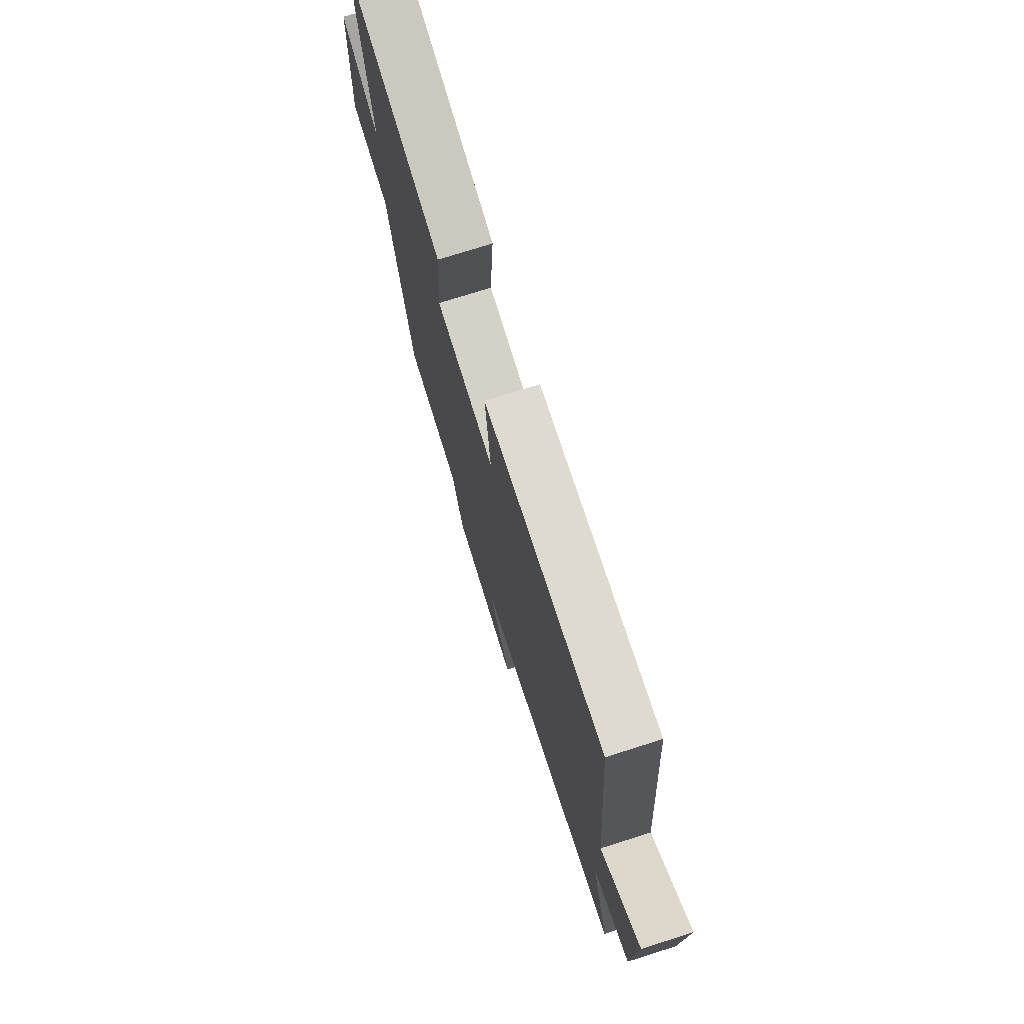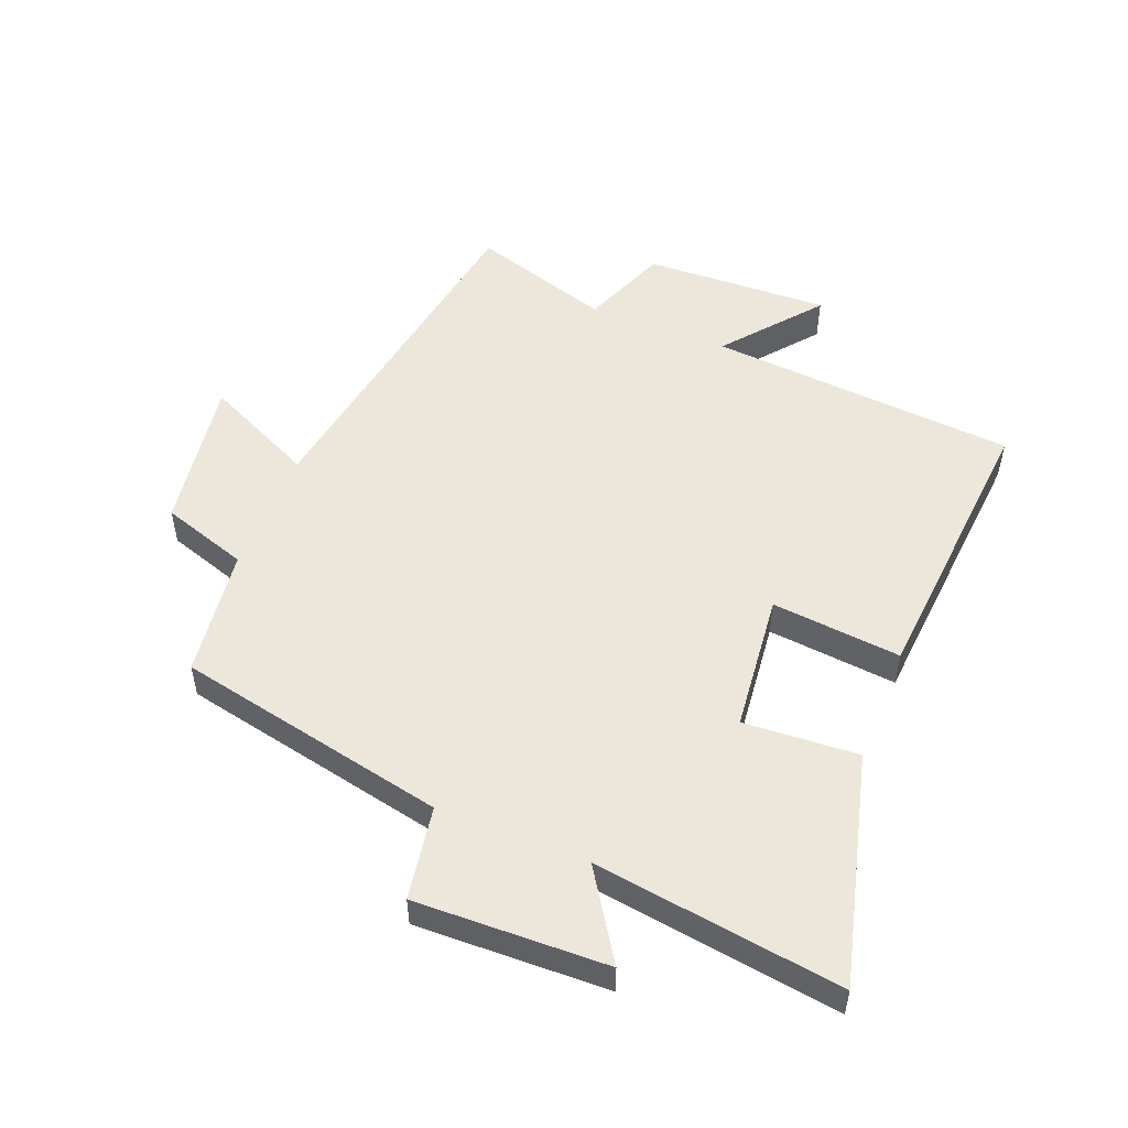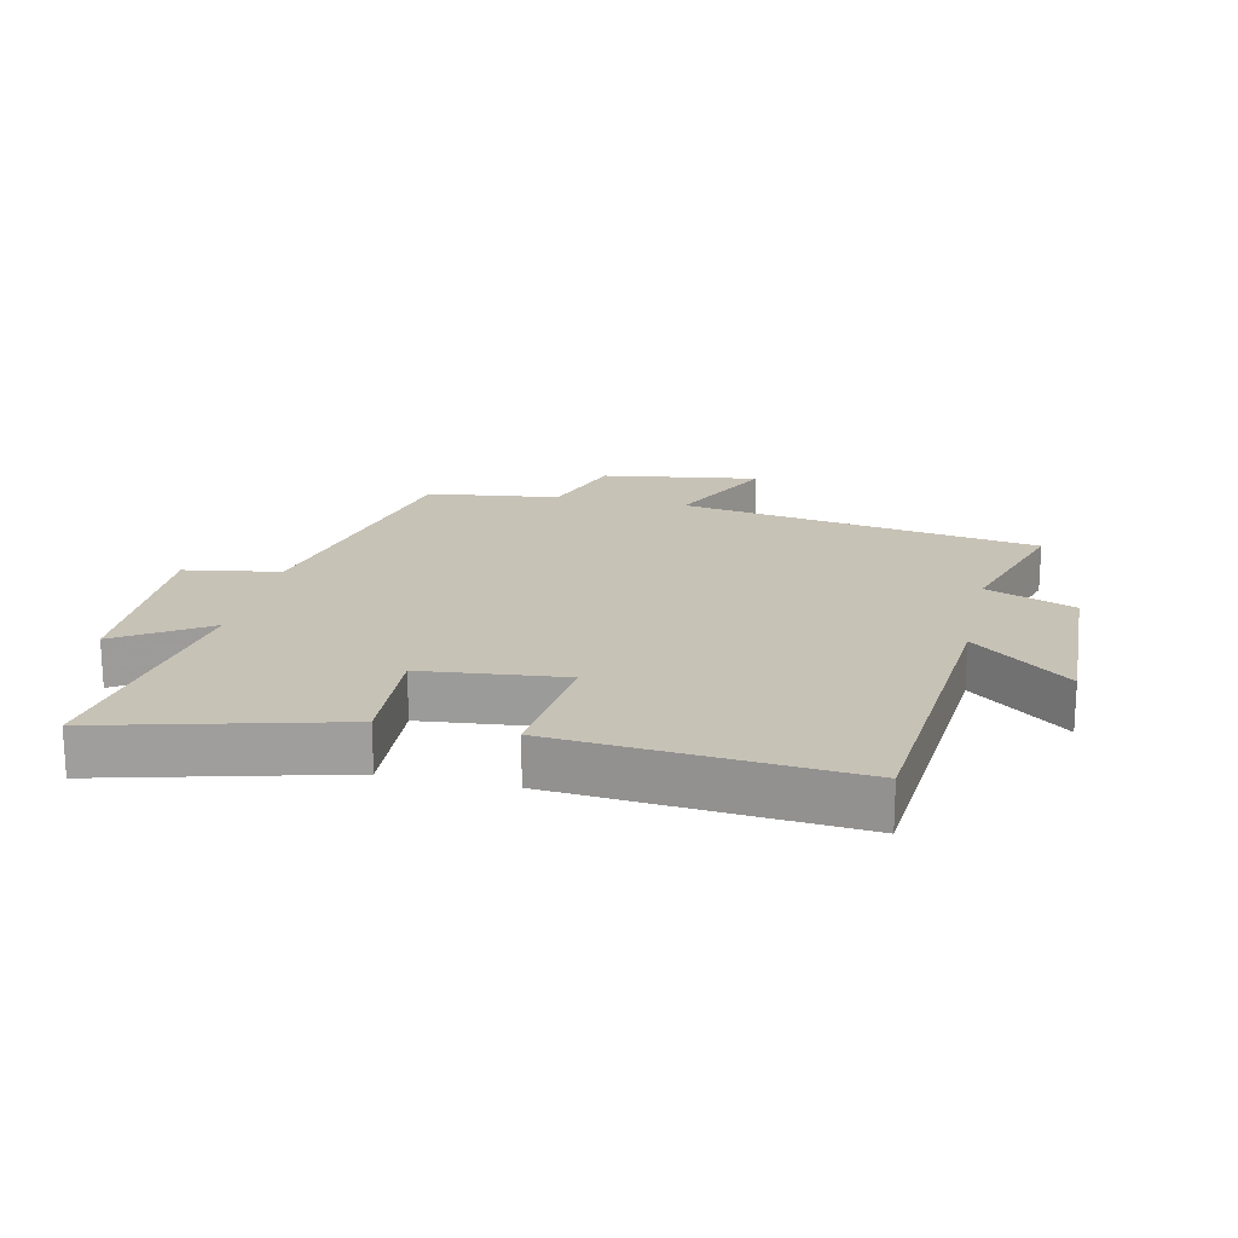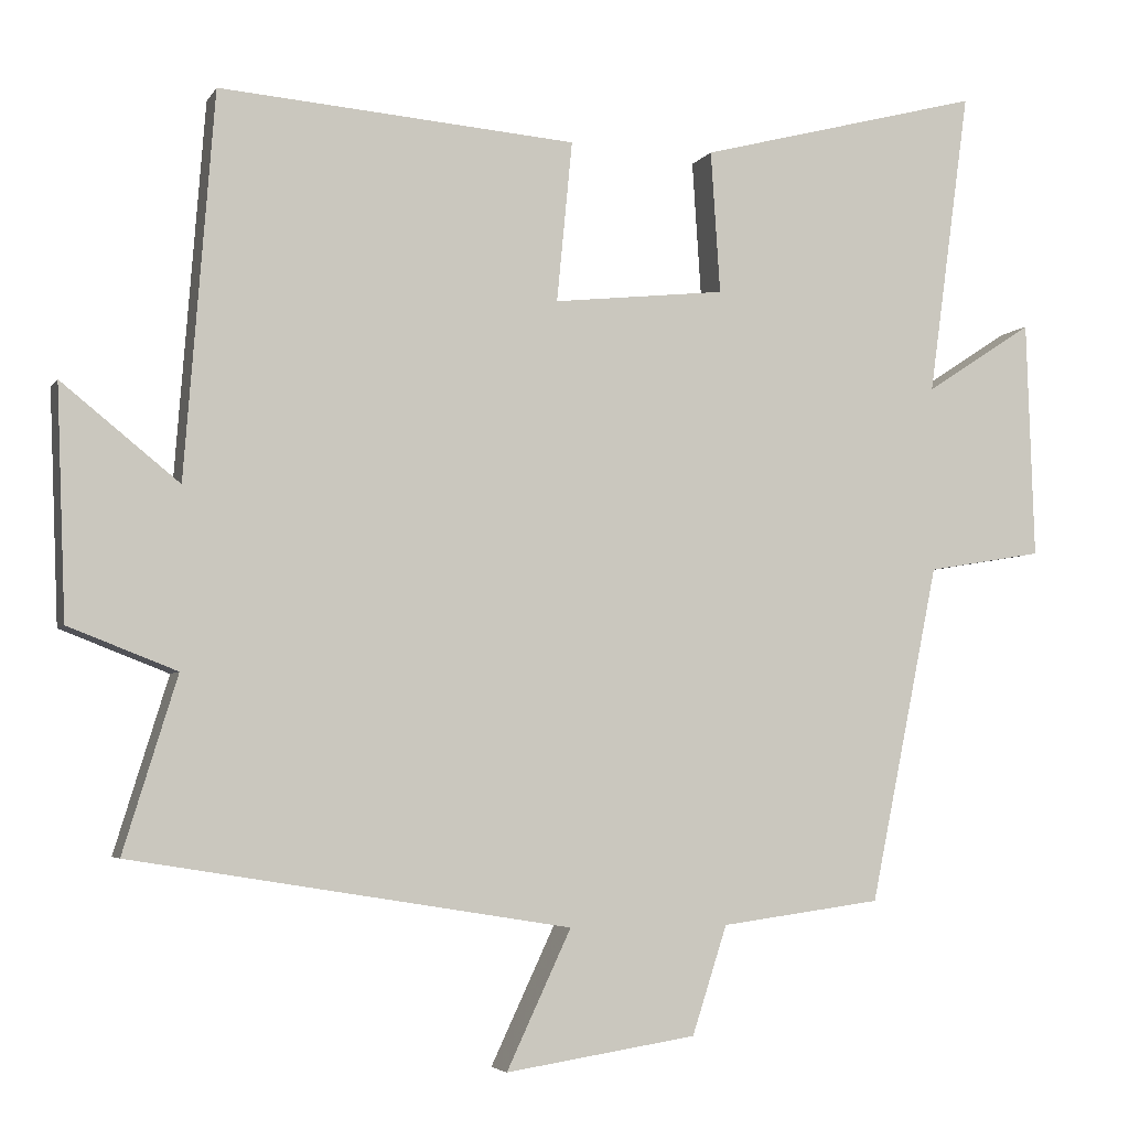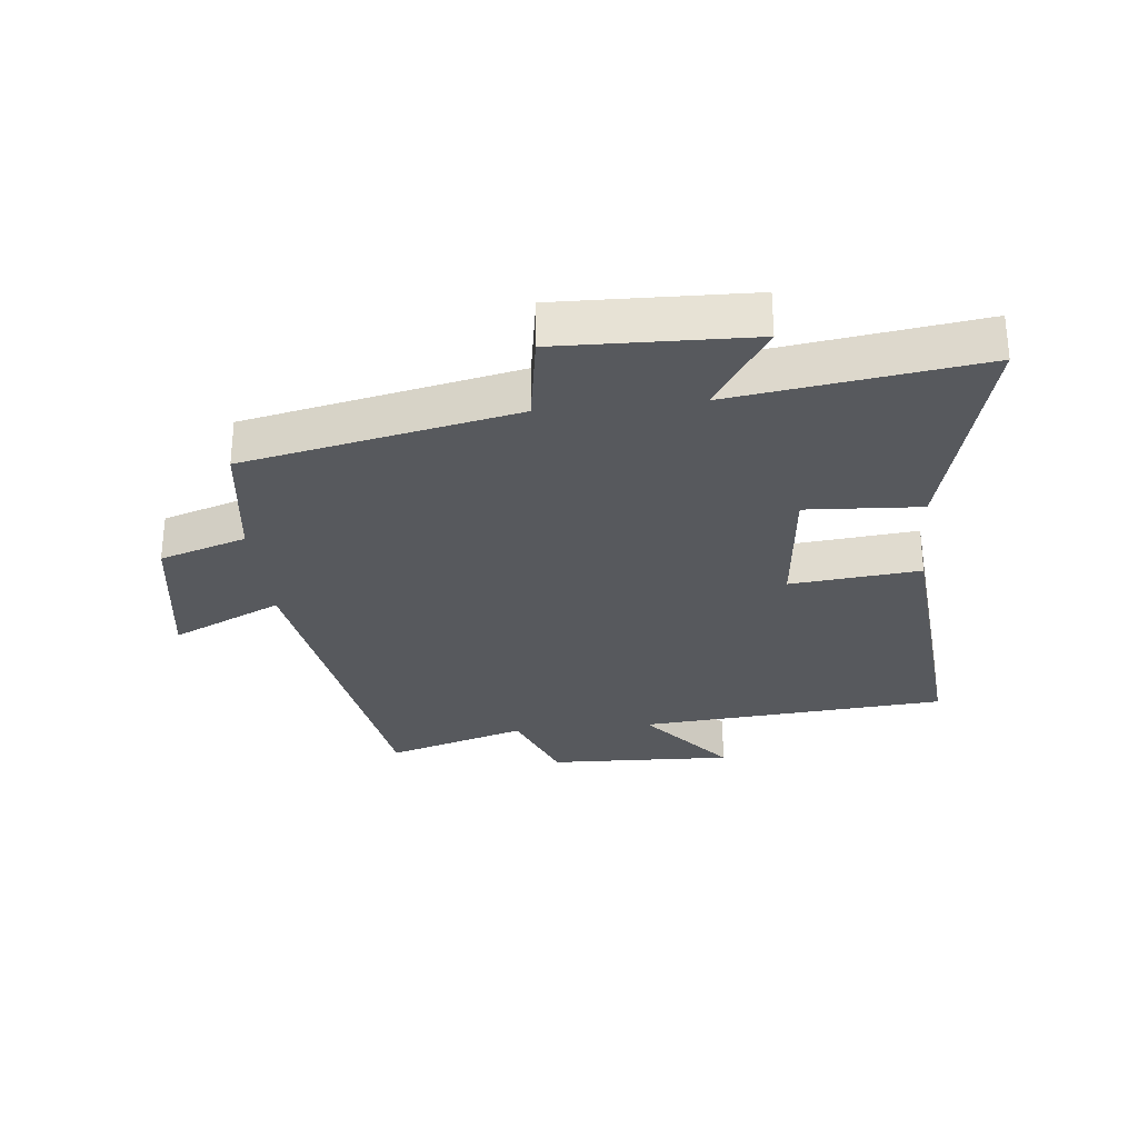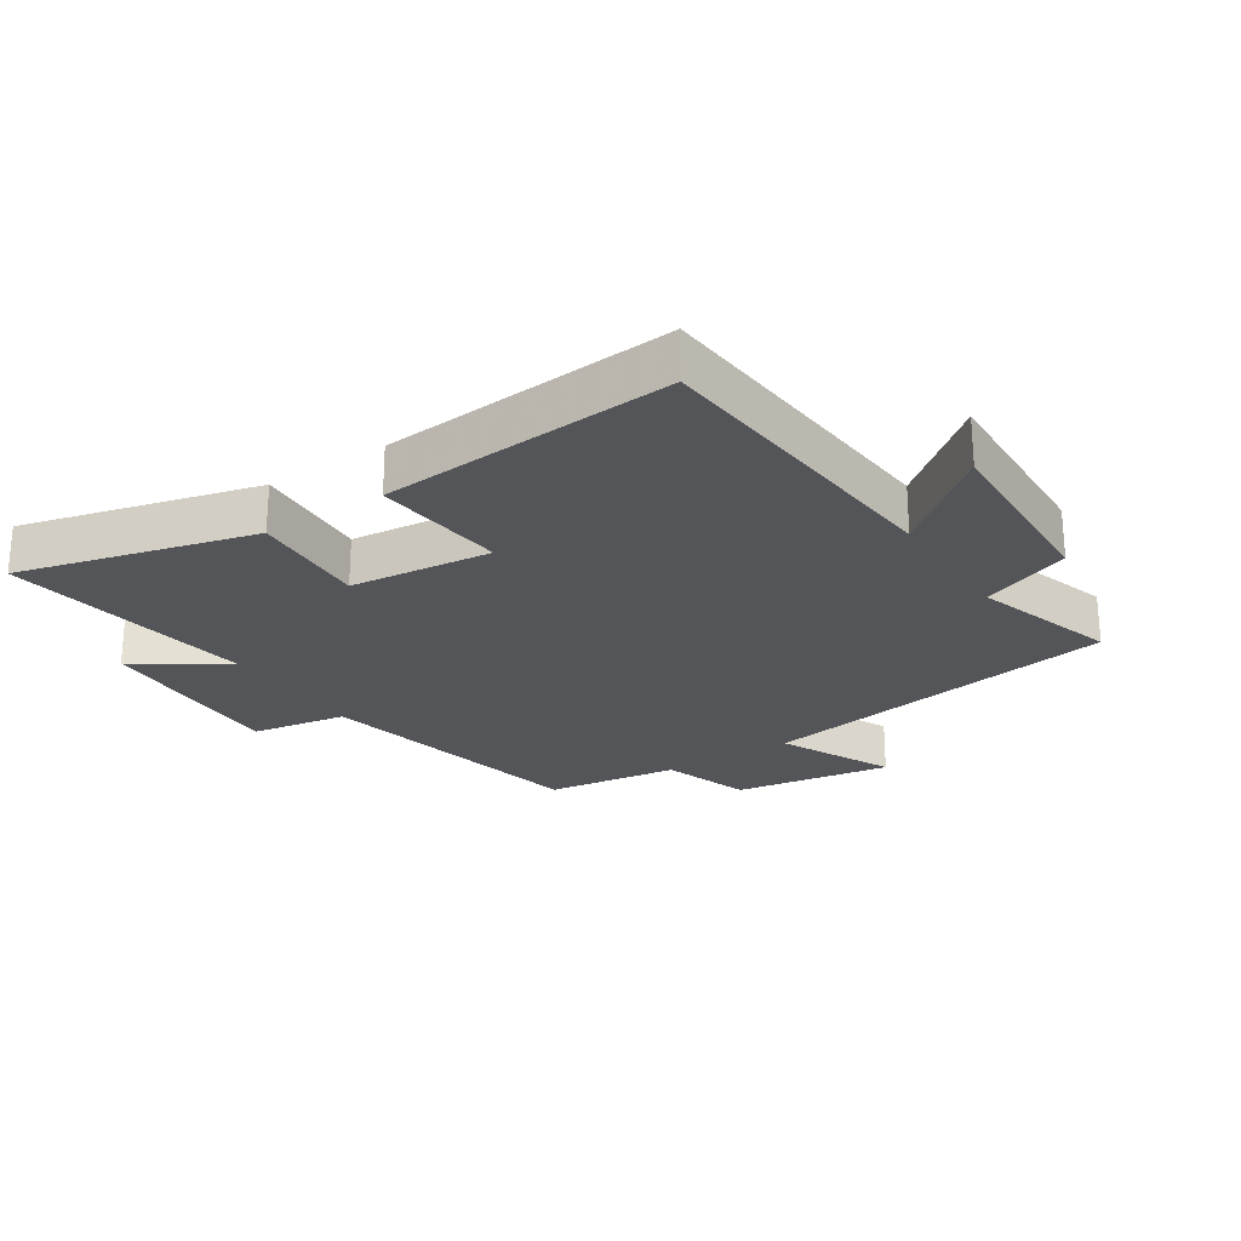
<metadata>
{"format":"obj","ext":"obj","renderer":"f3d","projection":"perspective","resolution":1024,"background":"white","views":[{"elev":74.5,"azim":72.4,"up":"+Z"},{"elev":52.1,"azim":-68.1,"up":"+Y"},{"elev":19.2,"azim":12.8,"up":"+Y"},{"elev":-4.5,"azim":162.5,"up":"+Z"},{"elev":-29.2,"azim":-83.8,"up":"+Y"},{"elev":-24.5,"azim":33.3,"up":"+Y"}]}
</metadata>
<code>
v -0.554 0.07 0.596
v -0.188 0.07 0.5
v -0.2 0.07 0.317
v 0.022 0.07 0.293
v 0.002 0.07 0.5
v 0.462 0.07 0.536
v 0.5 0.07 0.043
v 0.651 0.07 0.165
v 0.639 0.07 -0.131
v 0.5 0.07 -0.185
v 0.569 0.07 -0.409
v 0.004 0.07 -0.5
v 0.087 0.07 -0.677
v -0.159 0.07 -0.639
v -0.204 0.07 -0.5
v -0.411 0.07 -0.472
v -0.5 0.07 -0.038
v -0.649 0.07 -0.013
v -0.639 0.07 0.293
v -0.5 0.07 0.202
v -0.554 0 0.596
v -0.188 0 0.5
v -0.2 0 0.317
v 0.022 0 0.293
v 0.002 0 0.5
v 0.462 0 0.536
v 0.5 0 0.043
v 0.651 0 0.165
v 0.639 0 -0.131
v 0.5 0 -0.185
v 0.569 0 -0.409
v 0.004 0 -0.5
v 0.087 0 -0.677
v -0.159 0 -0.639
v -0.204 0 -0.5
v -0.411 0 -0.472
v -0.5 0 -0.038
v -0.649 0 -0.013
v -0.639 0 0.293
v -0.5 0 0.202
f 17 18 19 20
f 15 16 17 20
f 15 20 1
f 14 15 1
f 13 14 1
f 12 13 1
f 10 11 12
f 7 8 9 10
f 6 7 10
f 5 6 10
f 4 5 10
f 3 4 10 12
f 1 2 3
f 1 3 12
f 40 39 38 37
f 40 37 36 35
f 21 40 35
f 21 35 34
f 21 34 33
f 21 33 32
f 32 31 30
f 30 29 28 27
f 30 27 26
f 30 26 25
f 30 25 24
f 32 30 24 23
f 23 22 21
f 32 23 21
f 1 21 22 2
f 2 22 23 3
f 3 23 24 4
f 4 24 25 5
f 5 25 26 6
f 6 26 27 7
f 7 27 28 8
f 8 28 29 9
f 9 29 30 10
f 10 30 31 11
f 11 31 32 12
f 12 32 33 13
f 13 33 34 14
f 14 34 35 15
f 15 35 36 16
f 16 36 37 17
f 17 37 38 18
f 18 38 39 19
f 19 39 40 20
f 20 40 21 1

</code>
